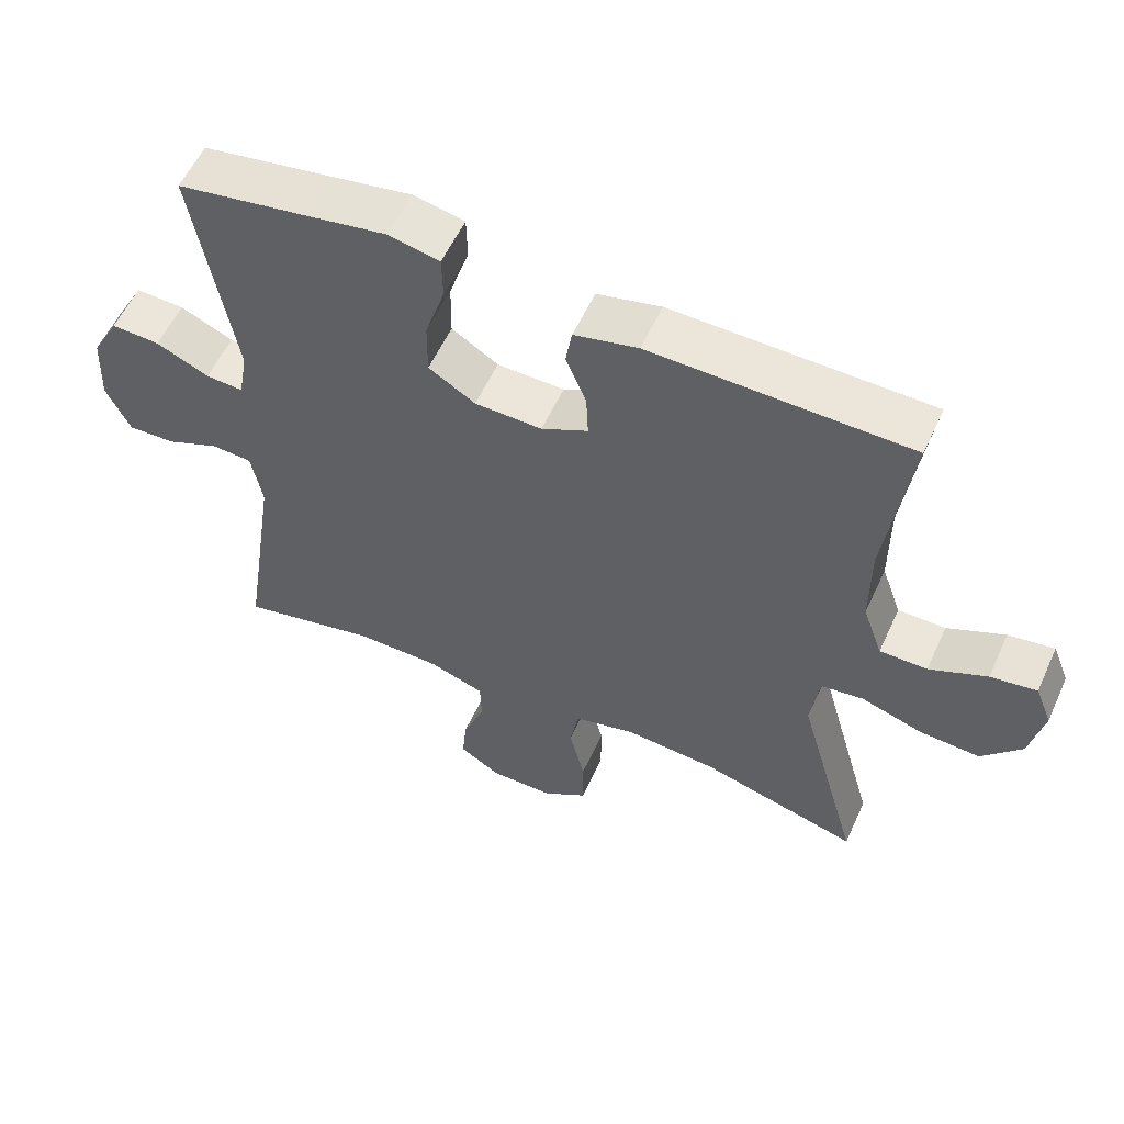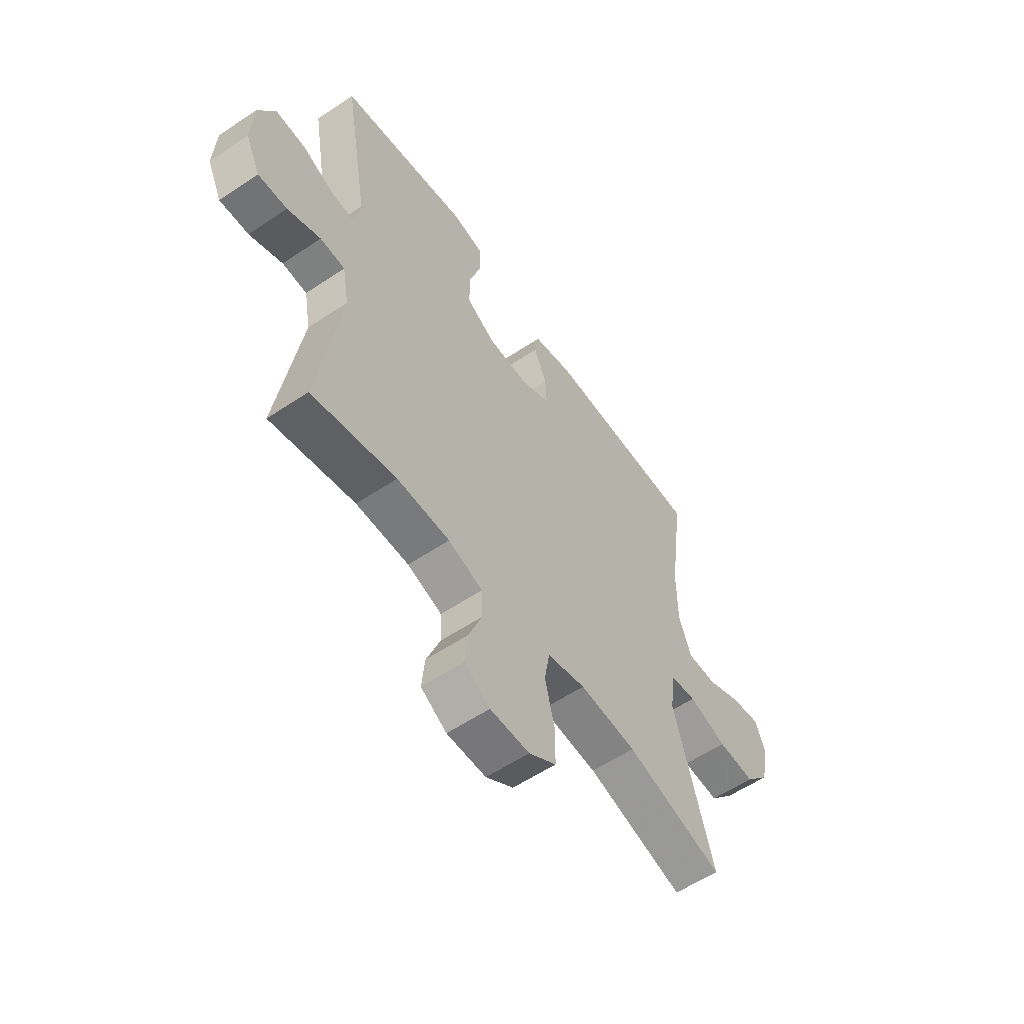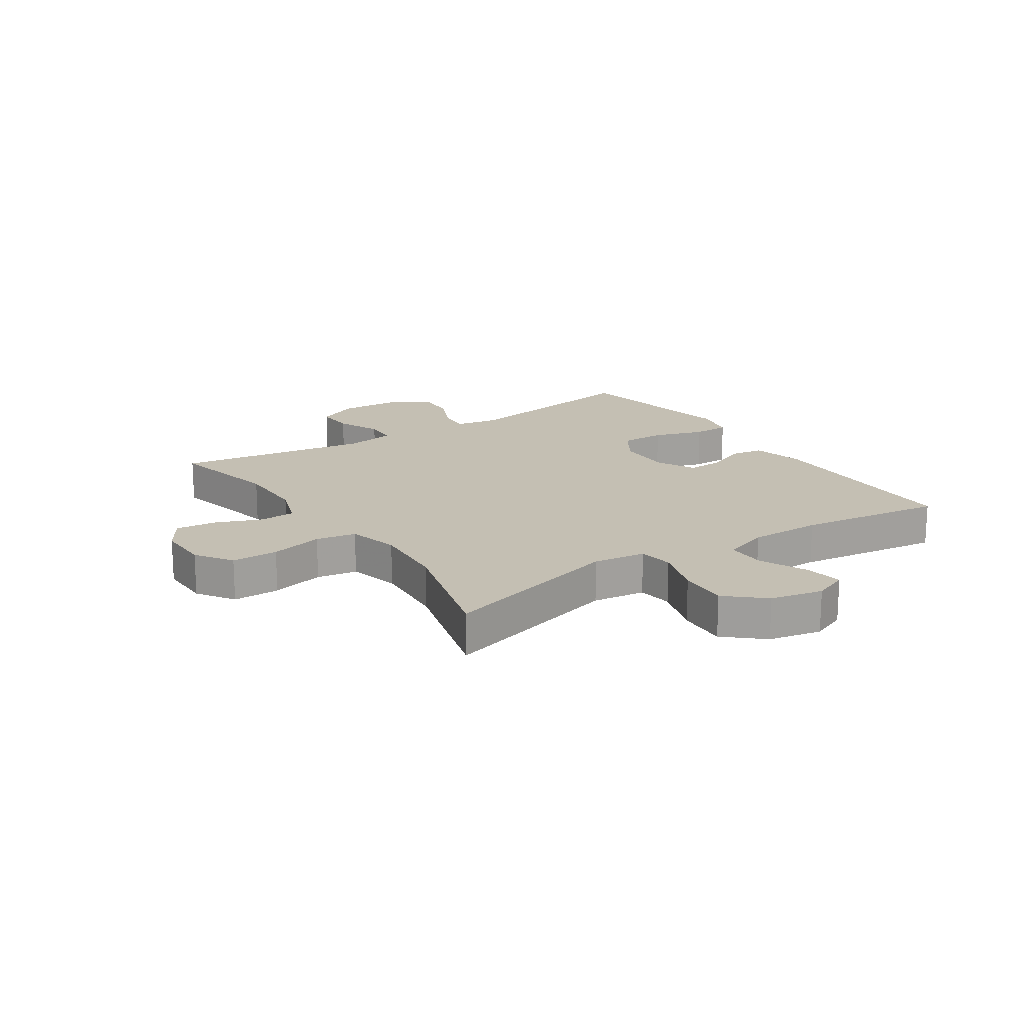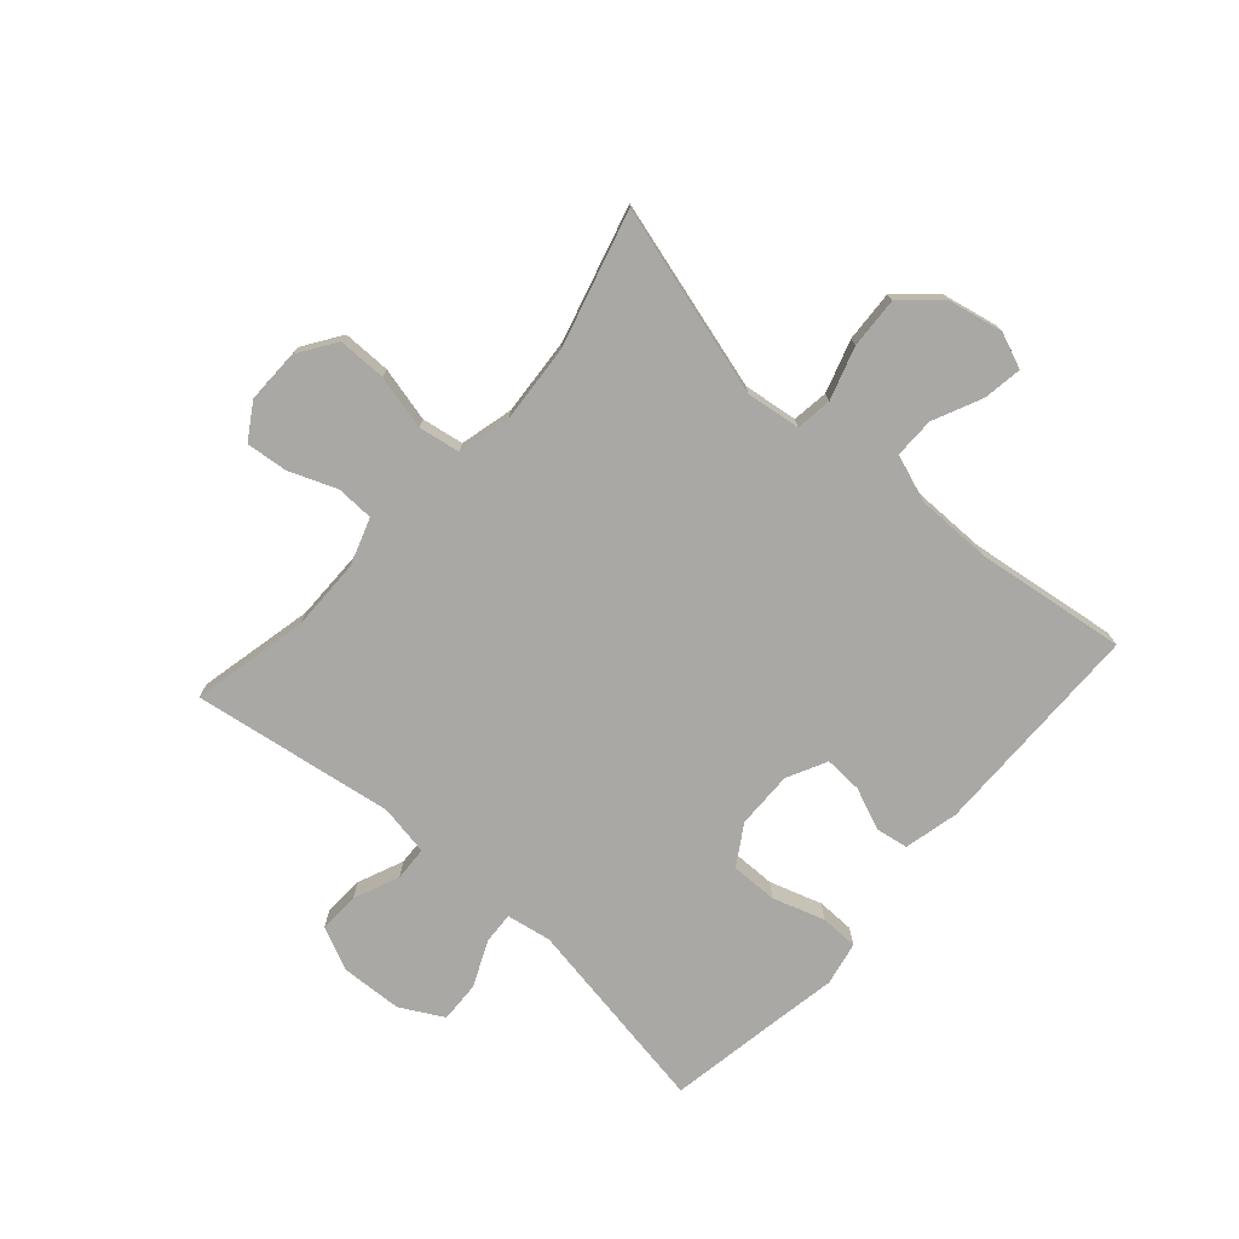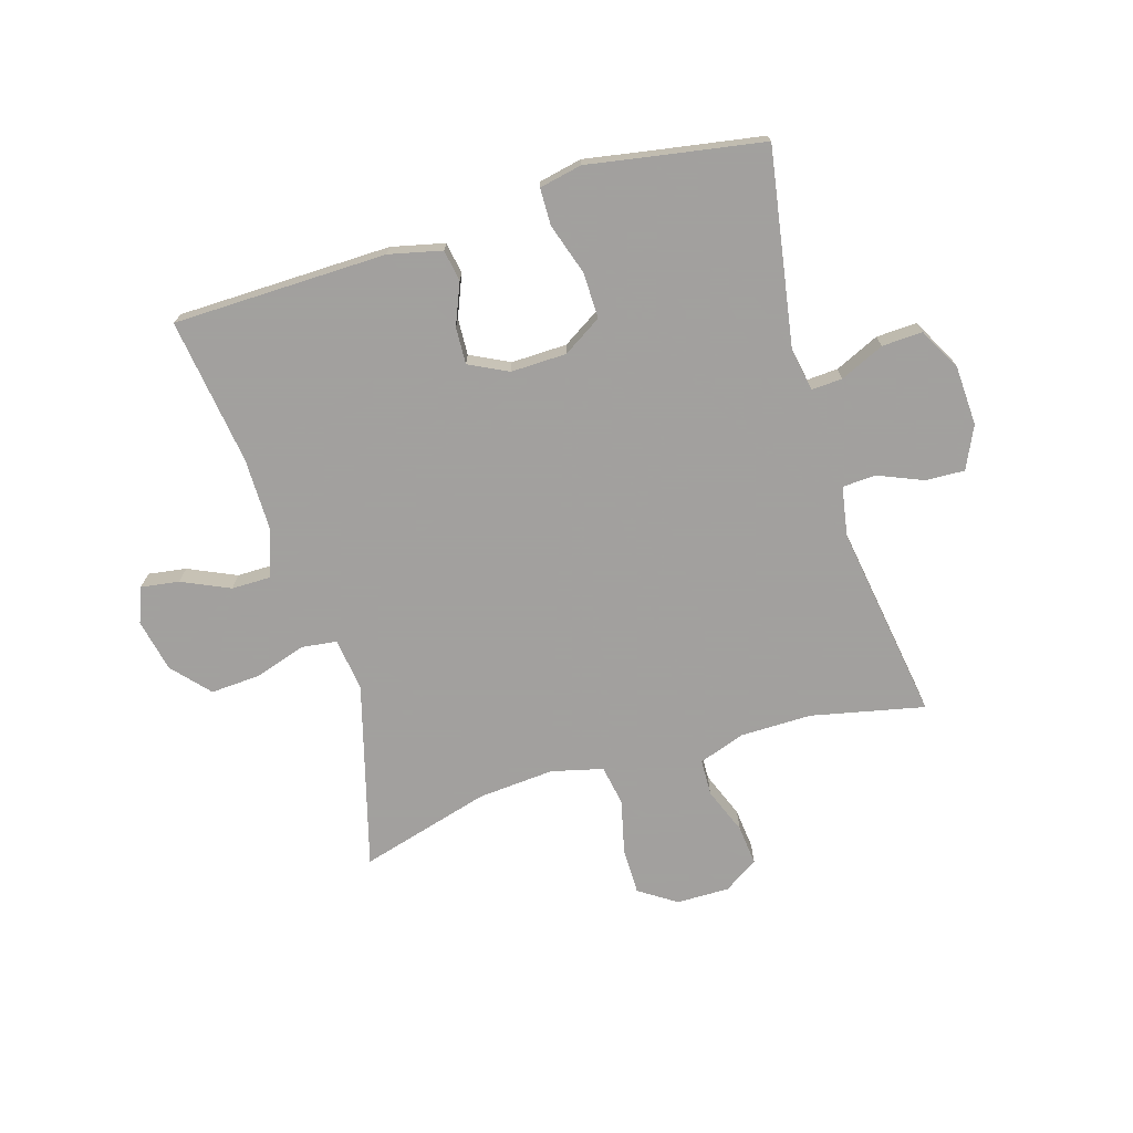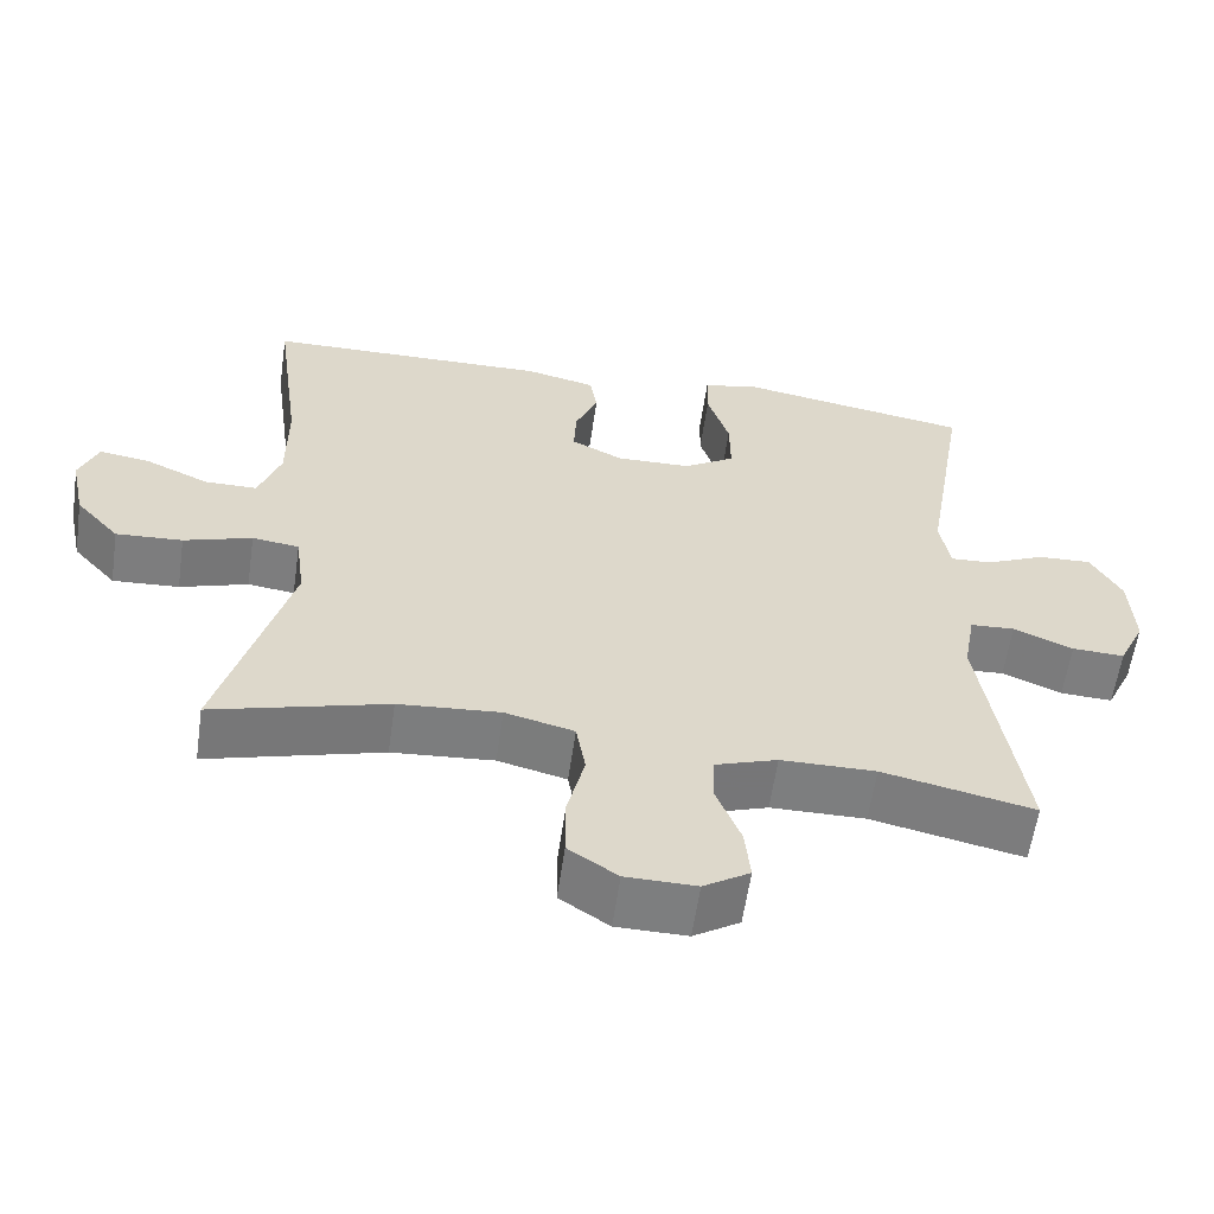
<metadata>
{"format":"obj","ext":"obj","renderer":"f3d","projection":"perspective","resolution":1024,"background":"white","views":[{"elev":56.9,"azim":-155.5,"up":"+Z"},{"elev":-57.7,"azim":124.8,"up":"+Z"},{"elev":17.8,"azim":-123.7,"up":"+Y"},{"elev":-74.9,"azim":-131.6,"up":"+Y"},{"elev":-71.9,"azim":16.9,"up":"+Y"},{"elev":-59.3,"azim":-8.2,"up":"+Z"}]}
</metadata>
<code>
v 0.5 0.07 -0.5
v 0.307 0.07 -0.458
v 0.186 0.07 -0.459
v 0.107 0.07 -0.486
v 0.105 0.07 -0.548
v 0.136 0.07 -0.627
v 0.143 0.07 -0.696
v 0.084 0.07 -0.733
v -0.006 0.07 -0.732
v -0.069 0.07 -0.69
v -0.069 0.07 -0.61
v -0.047 0.07 -0.519
v -0.059 0.07 -0.45
v -0.147 0.07 -0.428
v -0.277 0.07 -0.438
v -0.5 0.07 -0.5
v -0.412 0.07 -0.185
v -0.424 0.07 -0.095
v -0.484 0.07 -0.087
v -0.571 0.07 -0.115
v -0.656 0.07 -0.12
v -0.712 0.07 -0.057
v -0.731 0.07 0.033
v -0.707 0.07 0.093
v -0.642 0.07 0.083
v -0.561 0.07 0.046
v -0.494 0.07 0.046
v -0.466 0.07 0.125
v -0.466 0.07 0.25
v -0.5 0.07 0.5
v -0.136 0.07 0.506
v -0.046 0.07 0.485
v -0.037 0.07 0.431
v -0.066 0.07 0.361
v -0.069 0.07 0.298
v -0.003 0.07 0.265
v 0.092 0.07 0.267
v 0.158 0.07 0.308
v 0.157 0.07 0.386
v 0.129 0.07 0.473
v 0.13 0.07 0.536
v 0.203 0.07 0.551
v 0.317 0.07 0.531
v 0.5 0.07 0.5
v 0.444 0.07 0.168
v 0.457 0.07 0.094
v 0.51 0.07 0.097
v 0.585 0.07 0.131
v 0.654 0.07 0.134
v 0.693 0.07 0.063
v 0.698 0.07 -0.04
v 0.664 0.07 -0.112
v 0.597 0.07 -0.109
v 0.521 0.07 -0.077
v 0.464 0.07 -0.08
v 0.449 0.07 -0.165
v 0.5 0 -0.5
v 0.307 0 -0.458
v 0.186 0 -0.459
v 0.107 0 -0.486
v 0.105 0 -0.548
v 0.136 0 -0.627
v 0.143 0 -0.696
v 0.084 0 -0.733
v -0.006 0 -0.732
v -0.069 0 -0.69
v -0.069 0 -0.61
v -0.047 0 -0.519
v -0.059 0 -0.45
v -0.147 0 -0.428
v -0.277 0 -0.438
v -0.5 0 -0.5
v -0.412 0 -0.185
v -0.424 0 -0.095
v -0.484 0 -0.087
v -0.571 0 -0.115
v -0.656 0 -0.12
v -0.712 0 -0.057
v -0.731 0 0.033
v -0.707 0 0.093
v -0.642 0 0.083
v -0.561 0 0.046
v -0.494 0 0.046
v -0.466 0 0.125
v -0.466 0 0.25
v -0.5 0 0.5
v -0.136 0 0.506
v -0.046 0 0.485
v -0.037 0 0.431
v -0.066 0 0.361
v -0.069 0 0.298
v -0.003 0 0.265
v 0.092 0 0.267
v 0.158 0 0.308
v 0.157 0 0.386
v 0.129 0 0.473
v 0.13 0 0.536
v 0.203 0 0.551
v 0.317 0 0.531
v 0.5 0 0.5
v 0.444 0 0.168
v 0.457 0 0.094
v 0.51 0 0.097
v 0.585 0 0.131
v 0.654 0 0.134
v 0.693 0 0.063
v 0.698 0 -0.04
v 0.664 0 -0.112
v 0.597 0 -0.109
v 0.521 0 -0.077
v 0.464 0 -0.08
v 0.449 0 -0.165
f 52 53 54
f 51 52 54
f 50 51 54
f 49 50 54
f 48 49 54
f 47 48 54
f 46 47 54 55
f 45 46 55 56
f 43 44 45
f 43 45 56
f 42 43 56
f 41 42 56
f 40 41 56
f 39 40 56
f 32 33 34
f 31 32 34
f 30 31 34
f 29 30 34
f 28 29 34 35
f 27 28 35 36
f 24 25 26
f 23 24 26
f 22 23 26
f 21 22 26
f 20 21 26
f 19 20 26
f 18 19 26 27
f 15 16 17
f 14 15 17 18
f 27 36 37
f 18 27 37
f 14 18 37
f 13 14 37
f 10 11 12
f 9 10 12
f 8 9 12
f 7 8 12
f 6 7 12
f 5 6 12
f 56 1 2
f 39 56 2
f 38 39 2
f 12 13 37
f 5 12 37
f 4 5 37
f 3 4 37 38
f 2 3 38
f 110 109 108
f 110 108 107
f 110 107 106
f 110 106 105
f 110 105 104
f 110 104 103
f 111 110 103 102
f 112 111 102 101
f 101 100 99
f 112 101 99
f 112 99 98
f 112 98 97
f 112 97 96
f 112 96 95
f 90 89 88
f 90 88 87
f 90 87 86
f 90 86 85
f 91 90 85 84
f 92 91 84 83
f 82 81 80
f 82 80 79
f 82 79 78
f 82 78 77
f 82 77 76
f 82 76 75
f 83 82 75 74
f 73 72 71
f 74 73 71 70
f 93 92 83
f 93 83 74
f 93 74 70
f 93 70 69
f 68 67 66
f 68 66 65
f 68 65 64
f 68 64 63
f 68 63 62
f 68 62 61
f 58 57 112
f 58 112 95
f 58 95 94
f 93 69 68
f 93 68 61
f 93 61 60
f 94 93 60 59
f 94 59 58
f 1 57 58 2
f 2 58 59 3
f 3 59 60 4
f 4 60 61 5
f 5 61 62 6
f 6 62 63 7
f 7 63 64 8
f 8 64 65 9
f 9 65 66 10
f 10 66 67 11
f 11 67 68 12
f 12 68 69 13
f 13 69 70 14
f 14 70 71 15
f 15 71 72 16
f 16 72 73 17
f 17 73 74 18
f 18 74 75 19
f 19 75 76 20
f 20 76 77 21
f 21 77 78 22
f 22 78 79 23
f 23 79 80 24
f 24 80 81 25
f 25 81 82 26
f 26 82 83 27
f 27 83 84 28
f 28 84 85 29
f 29 85 86 30
f 30 86 87 31
f 31 87 88 32
f 32 88 89 33
f 33 89 90 34
f 34 90 91 35
f 35 91 92 36
f 36 92 93 37
f 37 93 94 38
f 38 94 95 39
f 39 95 96 40
f 40 96 97 41
f 41 97 98 42
f 42 98 99 43
f 43 99 100 44
f 44 100 101 45
f 45 101 102 46
f 46 102 103 47
f 47 103 104 48
f 48 104 105 49
f 49 105 106 50
f 50 106 107 51
f 51 107 108 52
f 52 108 109 53
f 53 109 110 54
f 54 110 111 55
f 55 111 112 56
f 56 112 57 1

</code>
